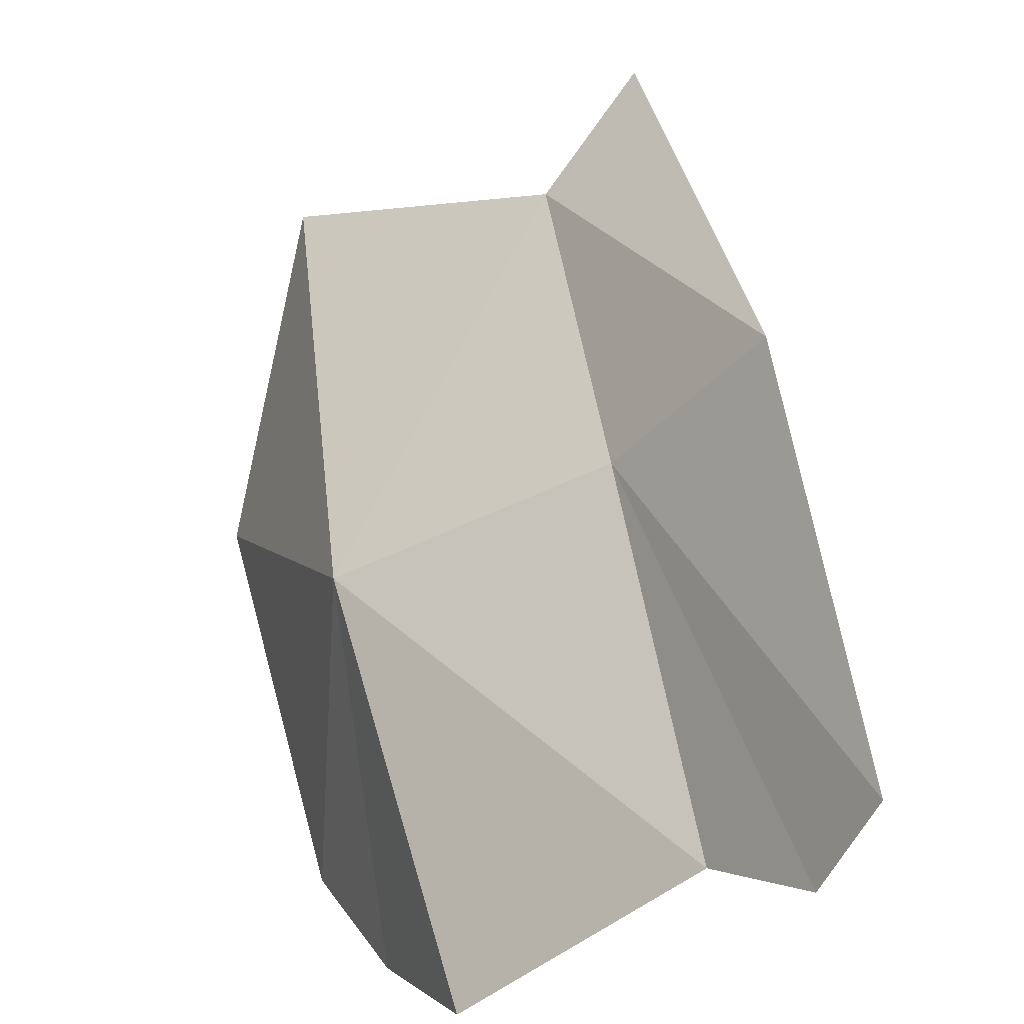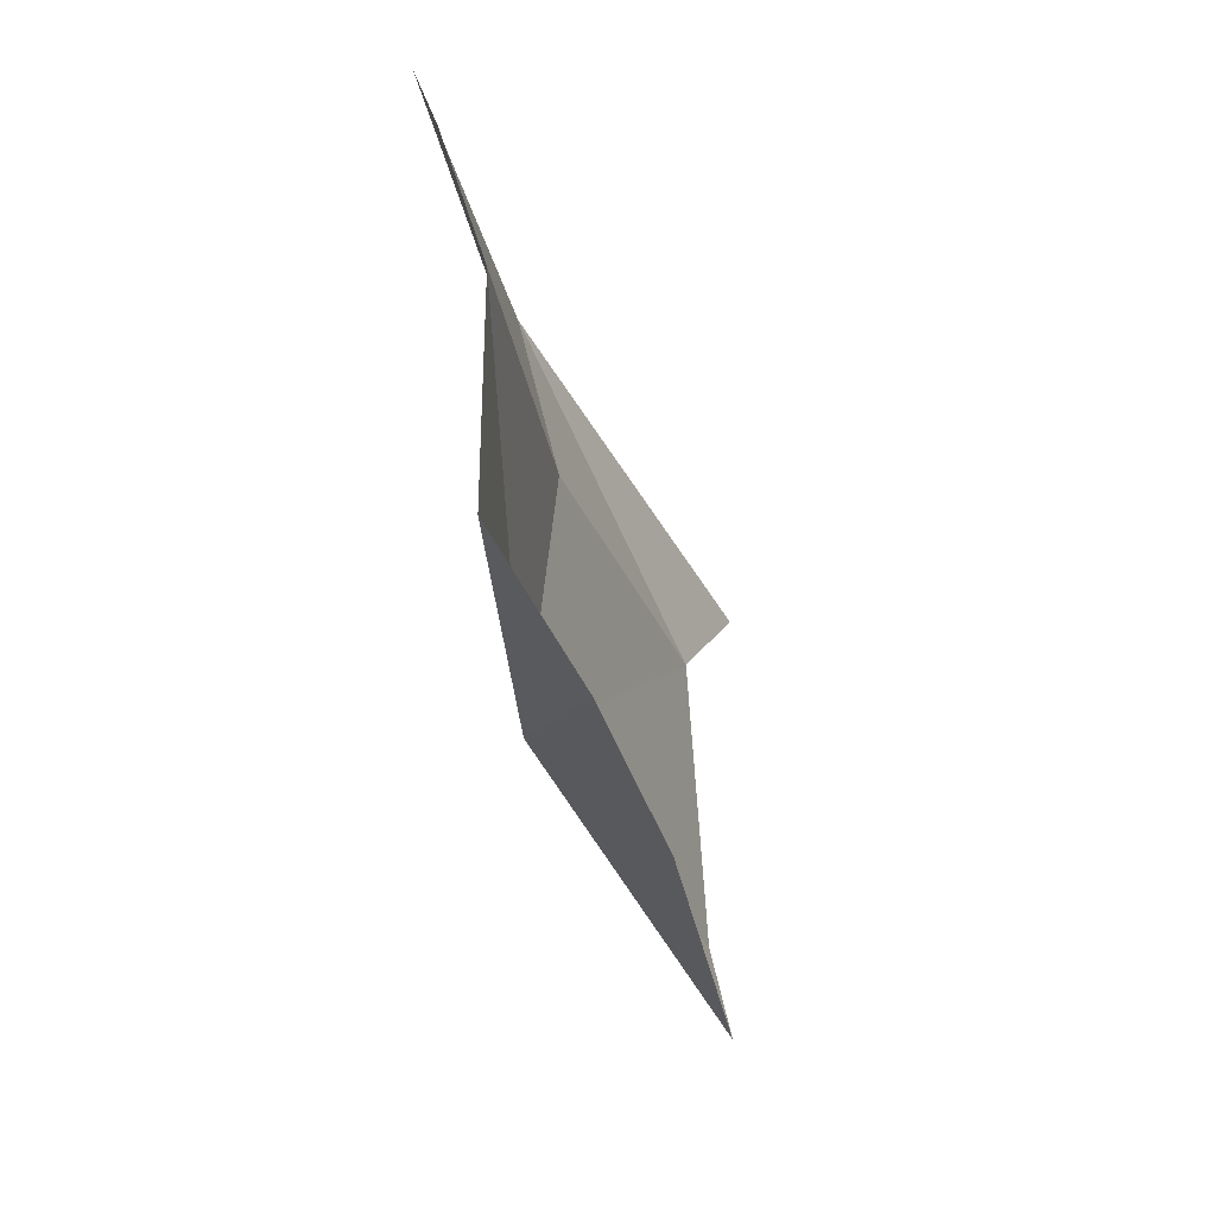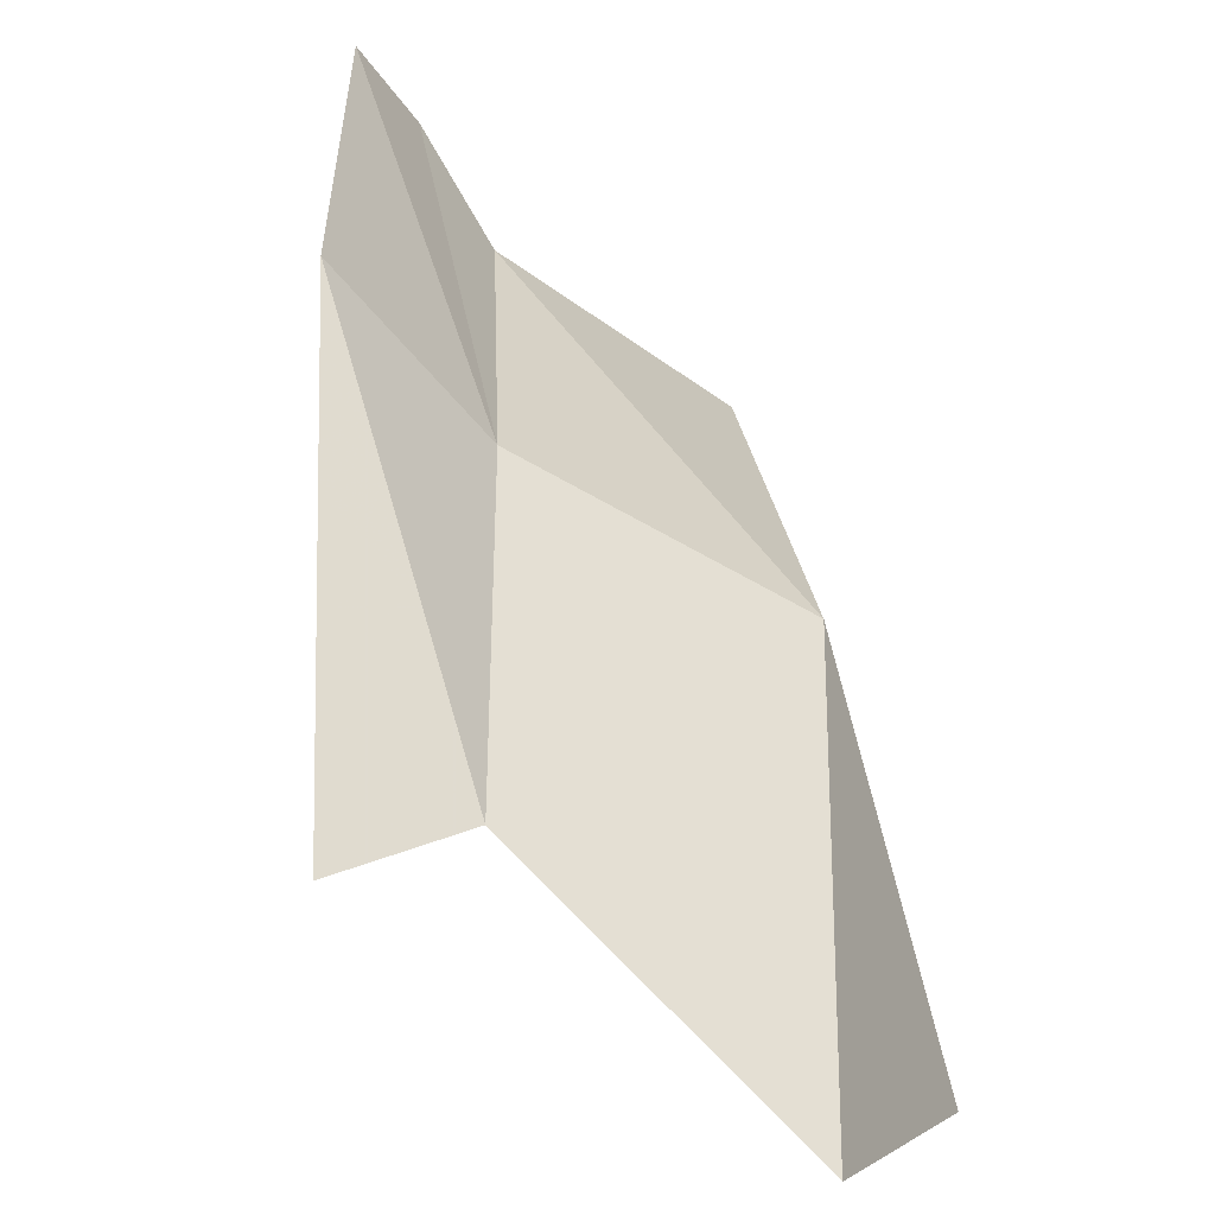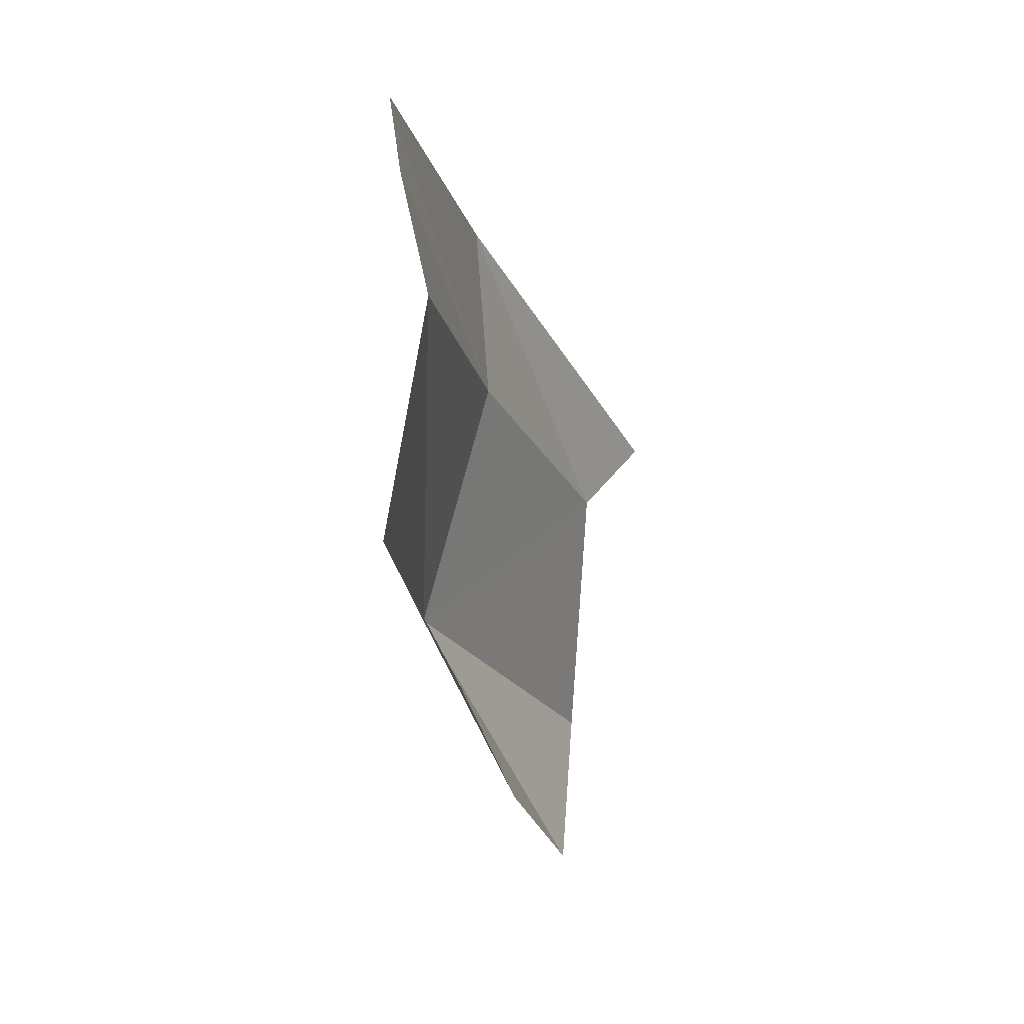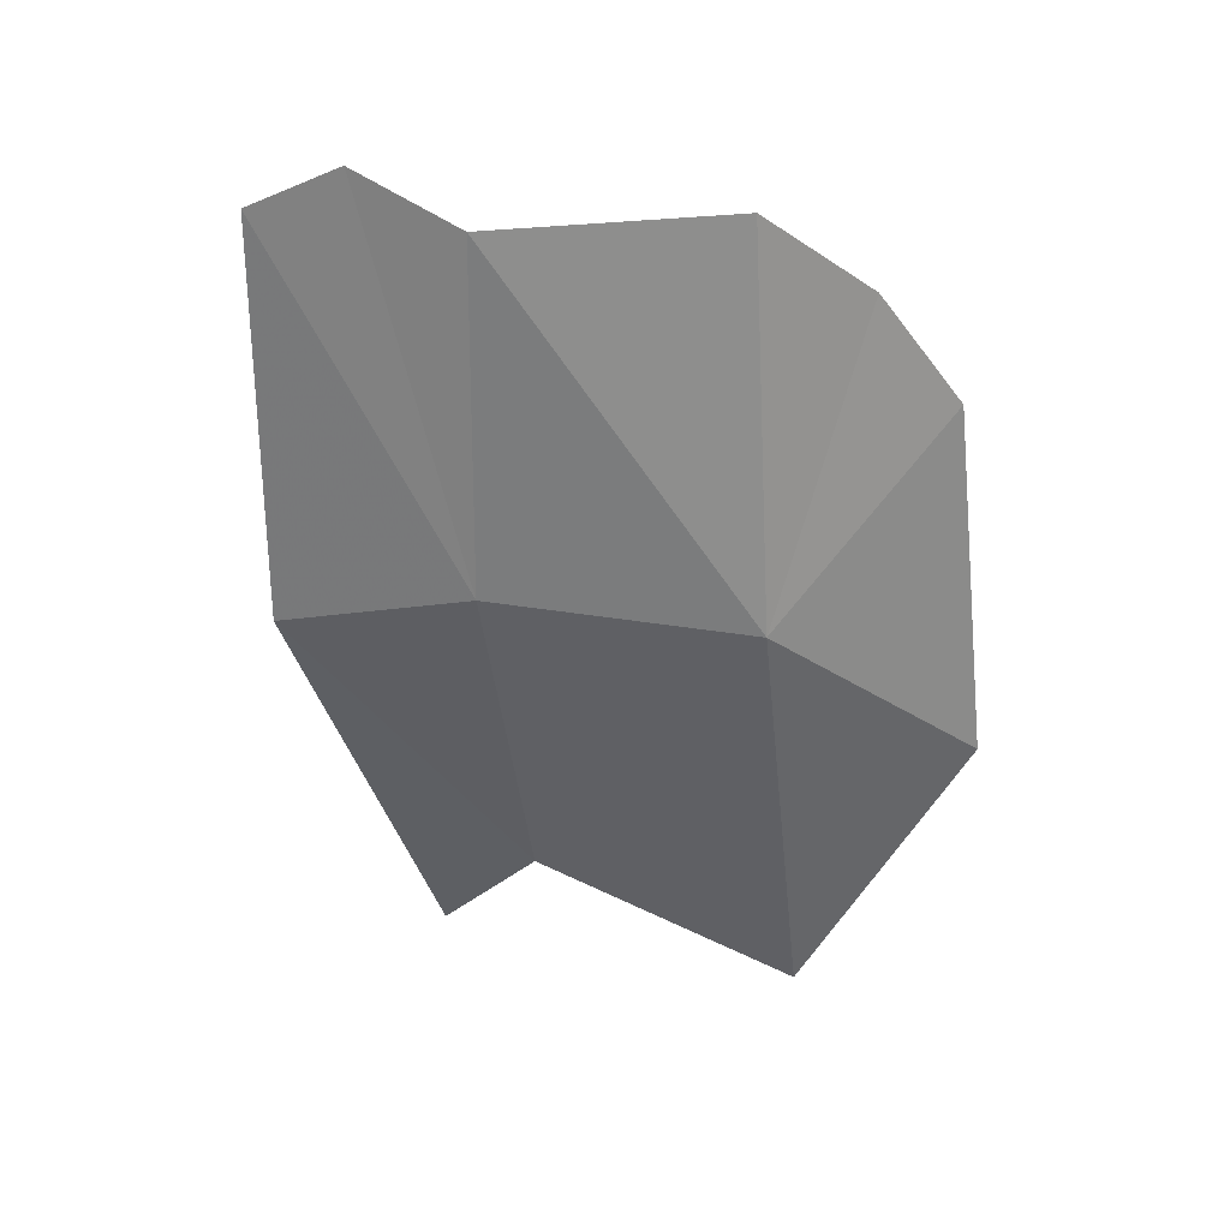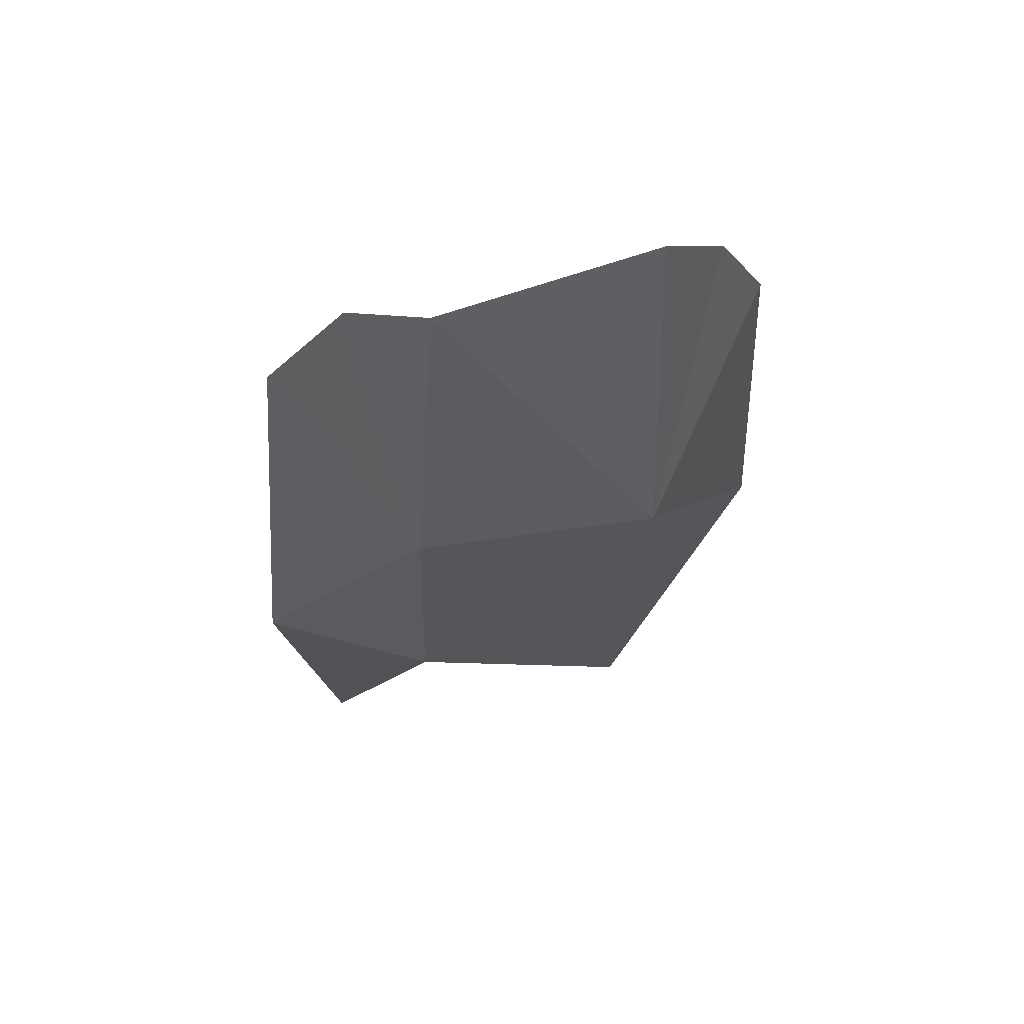
<metadata>
{"format":"obj","ext":"obj","renderer":"f3d","projection":"perspective","resolution":1024,"background":"white","views":[{"elev":64.5,"azim":164.3,"up":"+Z"},{"elev":63.5,"azim":126.8,"up":"+Y"},{"elev":21.9,"azim":-7.6,"up":"+Z"},{"elev":79.4,"azim":135.8,"up":"+Y"},{"elev":21.6,"azim":37.6,"up":"+Y"},{"elev":43.6,"azim":14.8,"up":"+Y"}]}
</metadata>
<code>
v 0.4127 -3.565 3.153
v 0.5269 -3.561 3.017
v 0.4601 -3.188 3.209
v 0.4601 -3.188 3.209
v 0.5269 -3.561 3.017
v 0.5087 -3.159 3.142
v 0.5269 -3.561 3.017
v 0.5599 -3.22 3.056
v 0.5087 -3.159 3.142
v 0.3794 -3.973 2.905
v 0.4854 -3.883 2.89
v 0.4127 -3.565 3.153
v 0.4854 -3.883 2.89
v 0.5269 -3.561 3.017
v 0.4127 -3.565 3.153
v 0.5269 -3.561 3.017
v 0.7489 -3.583 2.887
v 0.5599 -3.22 3.056
v 0.7489 -3.583 2.887
v 0.7485 -3.203 2.916
v 0.5599 -3.22 3.056
v 0.7846 -3.29 2.782
v 0.7485 -3.203 2.916
v 0.7489 -3.583 2.887
v 0.8097 -3.775 2.606
v 0.8152 -3.408 2.68
v 0.7489 -3.583 2.887
v 0.6773 -4.025 2.716
v 0.8097 -3.775 2.606
v 0.7489 -3.583 2.887
v 0.5269 -3.561 3.017
v 0.4854 -3.883 2.89
v 0.7489 -3.583 2.887
v 0.4854 -3.883 2.89
v 0.6773 -4.025 2.716
v 0.7489 -3.583 2.887
v 0.7846 -3.29 2.782
v 0.7489 -3.583 2.887
v 0.8152 -3.408 2.68
g mesh7400673
f 1 2 3
f 4 5 6
f 7 8 9
f 10 11 12
f 13 14 15
f 16 17 18
f 19 20 21
f 22 23 24
f 25 26 27
f 28 29 30
f 31 32 33
f 34 35 36
f 37 38 39

</code>
